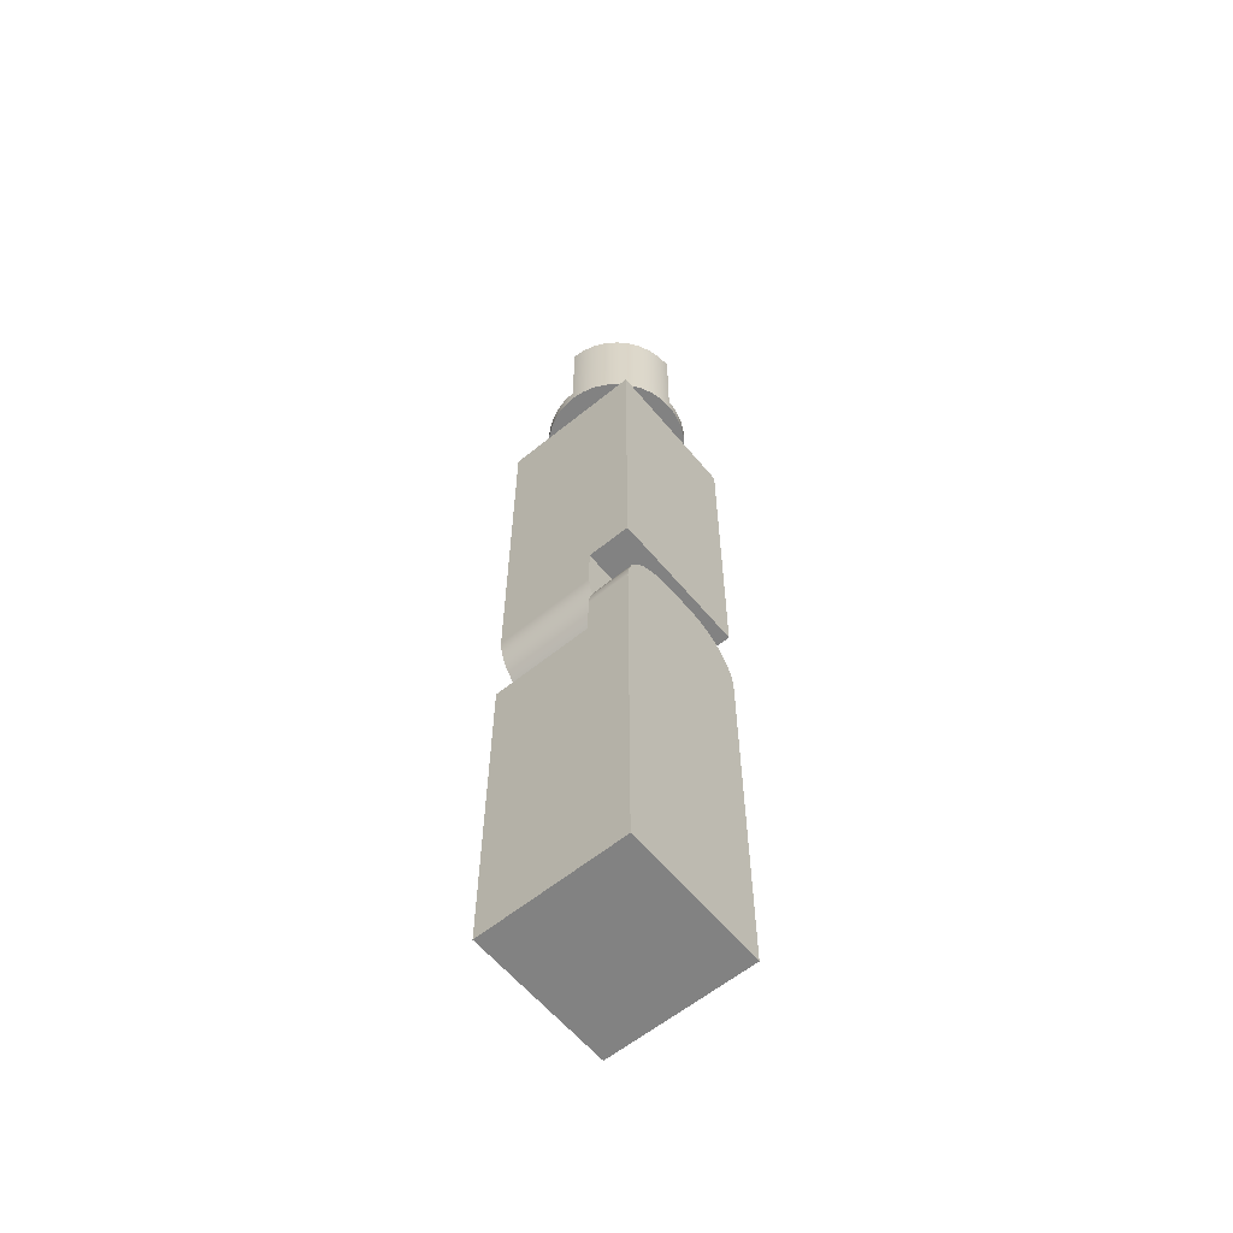
<metadata>
{"format":"obj","ext":"obj","renderer":"f3d","projection":"perspective","resolution":1024,"background":"white","views":[{"elev":-60.7,"azim":-140.4,"up":"+Z"}]}
</metadata>
<code>
g Body1
v 10.05 44.48 357.8
v 10.05 45.49 366.7
v 10.05 48.44 375.1
v 10.05 53.21 382.7
v 10.05 59.54 389.1
v 10.05 67.13 393.8
v 10.05 75.58 396.8
v 10.05 84.48 397.8
v -19.95 84.48 397.8
v -19.95 75.58 396.8
v -19.95 67.13 393.8
v -19.95 59.54 389.1
v -19.95 53.21 382.7
v -19.95 48.44 375.1
v -19.95 45.49 366.7
v -19.95 44.48 357.8
v 10.05 104.5 397.8
v -19.95 104.5 397.8
v 10.05 86.98 372.8
v 10.05 87.24 374.7
v 10.05 87.99 376.5
v 10.05 89.18 378.1
v 10.05 90.73 379.3
v 10.05 92.54 380
v 10.05 94.48 380.3
v 10.05 96.42 380
v 10.05 98.23 379.3
v 10.05 99.79 378.1
v 10.05 101 376.5
v 10.05 101.7 374.7
v 10.05 102 372.8
v 10.05 101.7 370.8
v 10.05 101 369
v 10.05 99.79 367.5
v 10.05 98.23 366.3
v 10.05 96.42 365.5
v 10.05 94.48 365.3
v 10.05 92.54 365.5
v 10.05 90.73 366.3
v 10.05 89.18 367.5
v 10.05 87.99 369
v 10.05 87.24 370.8
v 10.05 44.48 327.8
v 10.05 144.5 327.8
v 10.05 144.5 357.8
v 10.05 143.5 366.7
v 10.05 140.5 375.1
v 10.05 135.8 382.7
v 10.05 129.4 389.1
v 10.05 121.8 393.8
v 10.05 113.4 396.8
v -19.95 144.5 357.8
v -19.95 143.5 366.7
v -19.95 140.5 375.1
v -19.95 135.8 382.7
v -19.95 129.4 389.1
v -19.95 121.8 393.8
v -19.95 113.4 396.8
v 80.05 144.5 327.8
v 80.05 144.5 97.78
v -19.95 144.5 97.78
v 80.05 86.98 372.8
v 80.05 87.24 374.7
v 80.05 87.99 376.5
v 80.05 89.18 378.1
v 80.05 90.73 379.3
v 80.05 92.54 380
v 80.05 94.48 380.3
v 80.05 96.42 380
v 80.05 98.23 379.3
v 80.05 99.79 378.1
v 80.05 101 376.5
v 80.05 101.7 374.7
v 80.05 102 372.8
v 80.05 101.7 370.8
v 80.05 101 369
v 80.05 99.79 367.5
v 80.05 98.23 366.3
v 80.05 96.42 365.5
v 80.05 94.48 365.3
v 80.05 92.54 365.5
v 80.05 90.73 366.3
v 80.05 89.18 367.5
v 80.05 87.99 369
v 80.05 87.24 370.8
v 80.05 44.48 327.8
v 80.05 44.48 97.78
v -19.95 44.48 97.78
f 16 1 15
f 15 1 2
f 15 2 3
f 15 3 14
f 14 3 4
f 14 4 13
f 13 4 5
f 13 5 12
f 12 5 6
f 12 6 11
f 11 6 7
f 11 7 10
f 10 7 9
f 9 7 8
f 9 8 18
f 18 8 17
f 20 4 19
f 19 4 3
f 19 3 42
f 42 3 2
f 42 2 41
f 41 2 1
f 41 1 40
f 40 1 39
f 39 1 38
f 38 1 43
f 38 43 37
f 37 43 44
f 37 44 36
f 36 44 45
f 36 45 35
f 35 45 34
f 34 45 33
f 33 45 46
f 33 46 32
f 32 46 47
f 32 47 31
f 31 47 48
f 31 48 30
f 30 48 49
f 30 49 29
f 29 49 28
f 28 49 50
f 28 50 51
f 4 20 5
f 5 20 21
f 5 21 22
f 23 7 22
f 22 7 6
f 22 6 5
f 7 23 8
f 8 23 24
f 8 24 25
f 8 25 17
f 17 25 26
f 17 26 27
f 17 27 51
f 51 27 28
f 45 52 46
f 46 52 53
f 46 53 54
f 46 54 47
f 47 54 55
f 47 55 48
f 48 55 56
f 48 56 49
f 49 56 57
f 49 57 50
f 50 57 58
f 50 58 51
f 51 58 17
f 17 58 18
f 45 44 52
f 52 44 61
f 61 44 60
f 60 44 59
f 63 20 62
f 62 20 19
f 62 19 85
f 85 19 42
f 85 42 84
f 84 42 41
f 84 41 83
f 83 41 40
f 83 40 82
f 82 40 39
f 82 39 81
f 81 39 38
f 81 38 80
f 80 38 37
f 80 37 79
f 79 37 36
f 79 36 78
f 78 36 35
f 78 35 77
f 77 35 34
f 77 34 76
f 76 34 33
f 76 33 75
f 75 33 32
f 75 32 74
f 74 32 31
f 74 31 73
f 73 31 30
f 73 30 72
f 72 30 29
f 72 29 71
f 71 29 28
f 71 28 70
f 70 28 27
f 70 27 69
f 69 27 26
f 69 26 68
f 68 26 25
f 68 25 67
f 67 25 24
f 67 24 66
f 66 24 23
f 66 23 65
f 65 23 22
f 65 22 64
f 64 22 21
f 64 21 63
f 63 21 20
f 85 75 62
f 62 75 74
f 62 74 63
f 63 74 73
f 63 73 64
f 64 73 72
f 64 72 65
f 65 72 71
f 65 71 66
f 66 71 70
f 66 70 67
f 67 70 69
f 67 69 68
f 75 85 76
f 76 85 84
f 76 84 77
f 77 84 83
f 77 83 78
f 78 83 82
f 78 82 79
f 79 82 81
f 79 81 80
f 43 86 44
f 44 86 59
f 59 86 60
f 60 86 87
f 1 16 43
f 43 16 88
f 43 88 87
f 87 86 43
f 15 14 16
f 16 14 13
f 16 13 12
f 12 11 16
f 16 11 10
f 16 10 88
f 88 10 9
f 88 9 18
f 88 18 61
f 61 18 58
f 61 58 52
f 52 58 57
f 52 57 56
f 56 55 52
f 52 55 54
f 52 54 53
f 61 60 88
f 88 60 87
g Body1:1
v 37.55 94.48 687.8
v 37.29 92.54 687.8
v 36.54 90.73 687.8
v 35.35 89.18 687.8
v 33.8 87.99 687.8
v 31.99 87.24 687.8
v 30.05 86.98 687.8
v 28.1 87.24 687.8
v 26.3 87.99 687.8
v 24.74 89.18 687.8
v 23.55 90.73 687.8
v 22.8 92.54 687.8
v 22.55 94.48 687.8
v 22.8 96.42 687.8
v 23.55 98.23 687.8
v 24.74 99.79 687.8
v 26.3 101 687.8
v 28.1 101.7 687.8
v 30.05 102 687.8
v 31.99 101.7 687.8
v 33.8 101 687.8
v 35.35 99.79 687.8
v 36.54 98.23 687.8
v 37.29 96.42 687.8
v 37.55 94.48 647.8
v 37.29 96.42 647.8
v 36.54 98.23 647.8
v 35.35 99.79 647.8
v 33.8 101 647.8
v 31.99 101.7 647.8
v 30.05 102 647.8
v 28.1 101.7 647.8
v 26.3 101 647.8
v 24.74 99.79 647.8
v 23.55 98.23 647.8
v 22.8 96.42 647.8
v 22.55 94.48 647.8
v 22.8 92.54 647.8
v 23.55 90.73 647.8
v 24.74 89.18 647.8
v 26.3 87.99 647.8
v 28.1 87.24 647.8
v 30.05 86.98 647.8
v 31.99 87.24 647.8
v 33.8 87.99 647.8
v 35.35 89.18 647.8
v 36.54 90.73 647.8
v 37.29 92.54 647.8
v 80.05 144.5 387.8
v 80.05 143.1 377.4
v 80.05 139.1 367.8
v 80.05 132.8 359.5
v 80.05 124.5 353.1
v 80.05 114.8 349.1
v 80.05 104.5 347.8
v 10.05 104.5 347.8
v 10.05 114.8 349.1
v 10.05 124.5 353.1
v 10.05 132.8 359.5
v 10.05 139.1 367.8
v 10.05 143.1 377.4
v 10.05 144.5 387.8
v 10.05 144.5 417.8
v -19.95 144.5 417.8
v -19.95 144.5 647.8
v 80.05 144.5 647.8
v 10.05 102 372.8
v 10.05 101.7 374.7
v 10.05 101 376.5
v 10.05 99.79 378.1
v 10.05 98.23 379.3
v 10.05 96.42 380
v 10.05 94.48 380.3
v 10.05 92.54 380
v 10.05 90.73 379.3
v 10.05 89.18 378.1
v 10.05 87.99 376.5
v 10.05 87.24 374.7
v 10.05 86.98 372.8
v 10.05 87.24 370.8
v 10.05 87.99 369
v 10.05 89.18 367.5
v 10.05 90.73 366.3
v 10.05 92.54 365.5
v 10.05 94.48 365.3
v 10.05 96.42 365.5
v 10.05 98.23 366.3
v 10.05 99.79 367.5
v 10.05 101 369
v 10.05 101.7 370.8
v 10.05 84.48 347.8
v 10.05 74.13 349.1
v 10.05 64.48 353.1
v 10.05 56.2 359.5
v 10.05 49.84 367.8
v 10.05 45.85 377.4
v 10.05 44.48 387.8
v 10.05 44.48 417.8
v 80.05 84.48 347.8
v 80.05 74.13 349.1
v 80.05 64.48 353.1
v 80.05 56.2 359.5
v 80.05 49.84 367.8
v 80.05 45.85 377.4
v 80.05 44.48 387.8
v 80.05 44.48 647.8
v -19.95 44.48 647.8
v -19.95 44.48 417.8
v 80.05 102 372.8
v 80.05 101.7 370.8
v 80.05 101 369
v 80.05 99.79 367.5
v 80.05 98.23 366.3
v 80.05 96.42 365.5
v 80.05 94.48 365.3
v 80.05 92.54 365.5
v 80.05 90.73 366.3
v 80.05 89.18 367.5
v 80.05 87.99 369
v 80.05 87.24 370.8
v 80.05 86.98 372.8
v 80.05 87.24 374.7
v 80.05 87.99 376.5
v 80.05 89.18 378.1
v 80.05 90.73 379.3
v 80.05 92.54 380
v 80.05 94.48 380.3
v 80.05 96.42 380
v 80.05 98.23 379.3
v 80.05 99.79 378.1
v 80.05 101 376.5
v 80.05 101.7 374.7
f 90 136 89
f 89 136 113
f 89 113 112
f 112 113 114
f 112 114 111
f 111 114 115
f 111 115 110
f 110 115 116
f 110 116 109
f 109 116 117
f 109 117 108
f 108 117 118
f 108 118 107
f 107 118 119
f 107 119 106
f 106 119 120
f 106 120 105
f 105 120 121
f 105 121 104
f 104 121 122
f 104 122 103
f 103 122 123
f 103 123 102
f 102 123 124
f 102 124 101
f 101 124 125
f 101 125 100
f 100 125 126
f 100 126 99
f 99 126 127
f 99 127 98
f 98 127 128
f 98 128 97
f 97 128 129
f 97 129 96
f 96 129 130
f 96 130 95
f 95 130 131
f 95 131 94
f 94 131 132
f 94 132 93
f 93 132 133
f 93 133 92
f 92 133 134
f 92 134 91
f 91 134 135
f 91 135 90
f 90 135 136
f 112 102 89
f 89 102 101
f 89 101 90
f 90 101 100
f 90 100 91
f 91 100 99
f 91 99 92
f 92 99 98
f 92 98 93
f 93 98 97
f 93 97 94
f 94 97 96
f 94 96 95
f 102 112 103
f 103 112 111
f 103 111 104
f 104 111 110
f 104 110 105
f 105 110 109
f 105 109 106
f 106 109 108
f 106 108 107
f 150 137 149
f 149 137 138
f 149 138 148
f 148 138 139
f 148 139 147
f 147 139 140
f 147 140 146
f 146 140 141
f 146 141 145
f 145 141 142
f 145 142 144
f 144 142 143
f 150 151 137
f 137 151 154
f 154 151 153
f 153 151 152
f 178 155 148
f 148 155 156
f 148 156 149
f 149 156 157
f 149 157 150
f 150 157 158
f 150 158 159
f 159 160 150
f 150 160 151
f 151 160 161
f 151 161 186
f 186 161 162
f 186 162 185
f 185 162 163
f 185 163 164
f 164 165 185
f 185 165 184
f 184 165 166
f 184 166 183
f 183 166 167
f 183 167 168
f 183 168 182
f 182 168 169
f 182 169 181
f 181 169 170
f 181 170 180
f 180 170 171
f 180 171 179
f 179 171 172
f 179 172 173
f 179 173 144
f 144 173 174
f 144 174 175
f 144 175 145
f 145 175 176
f 145 176 146
f 146 176 177
f 146 177 147
f 147 177 178
f 147 178 148
f 193 185 192
f 192 185 184
f 192 184 191
f 191 184 183
f 191 183 190
f 190 183 182
f 190 182 189
f 189 182 181
f 189 181 188
f 188 181 180
f 188 180 187
f 187 180 179
f 185 193 186
f 186 193 194
f 186 194 195
f 195 196 186
f 142 197 143
f 143 197 198
f 143 198 199
f 197 142 220
f 220 142 141
f 220 141 140
f 220 140 137
f 137 140 139
f 137 139 138
f 154 218 137
f 137 218 219
f 137 219 220
f 194 215 154
f 154 215 216
f 154 216 217
f 193 212 194
f 194 212 213
f 194 213 214
f 192 191 193
f 193 191 190
f 193 190 210
f 210 190 189
f 210 189 188
f 210 188 209
f 209 188 187
f 209 187 208
f 208 187 207
f 207 187 206
f 206 187 205
f 205 187 204
f 204 187 203
f 203 187 143
f 203 143 202
f 202 143 201
f 201 143 200
f 200 143 199
f 210 211 193
f 193 211 212
f 214 215 194
f 217 218 154
f 220 156 197
f 197 156 155
f 197 155 198
f 198 155 178
f 198 178 199
f 199 178 177
f 199 177 200
f 200 177 176
f 200 176 201
f 201 176 175
f 201 175 202
f 202 175 174
f 202 174 203
f 203 174 173
f 203 173 204
f 204 173 172
f 204 172 205
f 205 172 171
f 205 171 206
f 206 171 170
f 206 170 207
f 207 170 169
f 207 169 208
f 208 169 168
f 208 168 209
f 209 168 167
f 209 167 210
f 210 167 166
f 210 166 211
f 211 166 165
f 211 165 212
f 212 165 164
f 212 164 213
f 213 164 163
f 213 163 214
f 214 163 162
f 214 162 215
f 215 162 161
f 215 161 216
f 216 161 160
f 216 160 217
f 217 160 159
f 217 159 218
f 218 159 158
f 218 158 219
f 219 158 157
f 219 157 220
f 220 157 156
f 152 151 196
f 196 151 186
f 152 196 153
f 153 196 195
f 136 194 113
f 113 194 154
f 113 154 114
f 114 154 115
f 115 154 116
f 116 154 117
f 117 154 118
f 118 154 119
f 119 154 153
f 119 153 120
f 120 153 121
f 121 153 122
f 122 153 123
f 123 153 124
f 124 153 125
f 125 153 195
f 125 195 126
f 126 195 127
f 127 195 128
f 128 195 129
f 129 195 130
f 130 195 131
f 131 195 194
f 131 194 132
f 132 194 133
f 133 194 134
f 134 194 135
f 135 194 136
f 144 143 179
f 179 143 187
g Body1:2
v 30.05 44.48 767.8
v 30.05 64.48 767.8
v 30.05 64.48 697.8
v 30.05 44.48 697.8
v 0.0453 94.48 767.8
v -19.95 94.48 767.8
v -19.95 94.48 697.8
v 0.0453 94.48 697.8
v 36.72 65.23 767.8
v 43.06 67.45 767.8
v 48.75 71.03 767.8
v 53.5 75.78 767.8
v 57.07 81.47 767.8
v 59.29 87.81 767.8
v 60.05 94.48 767.8
v 60.05 94.48 697.8
v 59.29 87.81 697.8
v 57.07 81.47 697.8
v 53.5 75.78 697.8
v 48.75 71.03 697.8
v 43.06 67.45 697.8
v 36.72 65.23 697.8
v 38.73 45.24 767.8
v 47.15 47.5 767.8
v 55.05 51.18 767.8
v 62.18 56.18 767.8
v 68.35 62.34 767.8
v 73.35 69.48 767.8
v 77.03 77.38 767.8
v 79.29 85.8 767.8
v 80.05 94.48 767.8
v 30.05 144.5 767.8
v 30.05 124.5 767.8
v 30.05 124.5 697.8
v 30.05 144.5 697.8
v 80.05 94.48 697.8
v 0.7975 101.2 767.8
v 3.016 107.5 767.8
v 6.59 113.2 767.8
v 11.34 117.9 767.8
v 17.03 121.5 767.8
v 23.37 123.7 767.8
v 21.36 143.7 767.8
v 12.94 141.5 767.8
v 5.045 137.8 767.8
v -2.094 132.8 767.8
v -8.257 126.6 767.8
v -13.26 119.5 767.8
v -16.94 111.6 767.8
v -19.2 103.2 767.8
v 0.7975 101.2 697.8
v 3.016 107.5 697.8
v 6.59 113.2 697.8
v 11.34 117.9 697.8
v 17.03 121.5 697.8
v 23.37 123.7 697.8
v 79.29 103.2 697.8
v 77.03 111.6 697.8
v 73.35 119.5 697.8
v 68.35 126.6 697.8
v 62.18 132.8 697.8
v 55.05 137.8 697.8
v 47.15 141.5 697.8
v 38.73 143.7 697.8
v -19.2 85.8 697.8
v -16.94 77.38 697.8
v -13.26 69.48 697.8
v -8.257 62.34 697.8
v -2.094 56.18 697.8
v 5.045 51.18 697.8
v 12.94 47.5 697.8
v 21.36 45.24 697.8
v 22.55 94.48 677.8
v 22.8 92.54 677.8
v 23.55 90.73 677.8
v 24.74 89.18 677.8
v 26.3 87.99 677.8
v 28.1 87.24 677.8
v 30.05 86.98 677.8
v 31.99 87.24 677.8
v 33.8 87.99 677.8
v 35.35 89.18 677.8
v 36.54 90.73 677.8
v 37.29 92.54 677.8
v 37.55 94.48 677.8
v 37.29 96.42 677.8
v 36.54 98.23 677.8
v 35.35 99.79 677.8
v 33.8 101 677.8
v 31.99 101.7 677.8
v 30.05 102 677.8
v 28.1 101.7 677.8
v 26.3 101 677.8
v 24.74 99.79 677.8
v 23.55 98.23 677.8
v 22.8 96.42 677.8
v 22.55 94.48 637.8
v 22.8 96.42 637.8
v 23.55 98.23 637.8
v 24.74 99.79 637.8
v 26.3 101 637.8
v 28.1 101.7 637.8
v 30.05 102 637.8
v 31.99 101.7 637.8
v 33.8 101 637.8
v 35.35 99.79 637.8
v 36.54 98.23 637.8
v 37.29 96.42 637.8
v 37.55 94.48 637.8
v 37.29 92.54 637.8
v 36.54 90.73 637.8
v 35.35 89.18 637.8
v 33.8 87.99 637.8
v 31.99 87.24 637.8
v 30.05 86.98 637.8
v 28.1 87.24 637.8
v 26.3 87.99 637.8
v 24.74 89.18 637.8
v 23.55 90.73 637.8
v 22.8 92.54 637.8
v 0.0453 94.48 687.8
v 0.7975 101.2 687.8
v 3.016 107.5 687.8
v 6.59 113.2 687.8
v 11.34 117.9 687.8
v 17.03 121.5 687.8
v 23.37 123.7 687.8
v 30.05 124.5 687.8
v 36.72 123.7 687.8
v 43.06 121.5 687.8
v 48.75 117.9 687.8
v 53.5 113.2 687.8
v 57.07 107.5 687.8
v 59.29 101.2 687.8
v 60.05 94.48 687.8
v 59.29 87.81 687.8
v 57.07 81.47 687.8
v 53.5 75.78 687.8
v 48.75 71.03 687.8
v 43.06 67.45 687.8
v 36.72 65.23 687.8
v 30.05 64.48 687.8
v 23.37 65.23 687.8
v 17.03 67.45 687.8
v 11.34 71.03 687.8
v 6.59 75.78 687.8
v 3.016 81.47 687.8
v 0.7975 87.81 687.8
v 0.0453 94.48 637.8
v 0.7975 87.81 637.8
v 3.016 81.47 637.8
v 6.59 75.78 637.8
v 11.34 71.03 637.8
v 17.03 67.45 637.8
v 23.37 65.23 637.8
v 30.05 64.48 637.8
v 36.72 65.23 637.8
v 43.06 67.45 637.8
v 48.75 71.03 637.8
v 53.5 75.78 637.8
v 57.07 81.47 637.8
v 59.29 87.81 637.8
v 60.05 94.48 637.8
v 59.29 101.2 637.8
v 57.07 107.5 637.8
v 53.5 113.2 637.8
v 48.75 117.9 637.8
v 43.06 121.5 637.8
v 36.72 123.7 637.8
v 30.05 124.5 637.8
v 23.37 123.7 637.8
v 17.03 121.5 637.8
v 11.34 117.9 637.8
v 6.59 113.2 637.8
v 3.016 107.5 637.8
v 0.7975 101.2 637.8
v -19.95 94.48 687.8
v -19.2 103.2 687.8
v -16.94 111.6 687.8
v -13.26 119.5 687.8
v -8.257 126.6 687.8
v -2.094 132.8 687.8
v 5.045 137.8 687.8
v 12.94 141.5 687.8
v 21.36 143.7 687.8
v 30.05 144.5 687.8
v 38.73 143.7 687.8
v 47.15 141.5 687.8
v 55.05 137.8 687.8
v 62.18 132.8 687.8
v 68.35 126.6 687.8
v 73.35 119.5 687.8
v 77.03 111.6 687.8
v 79.29 103.2 687.8
v 80.05 94.48 687.8
v 79.29 85.8 687.8
v 77.03 77.38 687.8
v 73.35 69.48 687.8
v 68.35 62.34 687.8
v 62.18 56.18 687.8
v 55.05 51.18 687.8
v 47.15 47.5 687.8
v 38.73 45.24 687.8
v 30.05 44.48 687.8
v 21.36 45.24 687.8
v 12.94 47.5 687.8
v 5.045 51.18 687.8
v -2.094 56.18 687.8
v -8.257 62.34 687.8
v -13.26 69.48 687.8
v -16.94 77.38 687.8
v -19.2 85.8 687.8
f 221 222 224
f 224 222 223
f 225 226 228
f 228 226 227
f 223 222 242
f 242 222 229
f 242 229 241
f 241 229 230
f 241 230 240
f 240 230 231
f 240 231 239
f 239 231 232
f 239 232 238
f 238 232 233
f 238 233 237
f 237 233 234
f 237 234 236
f 236 234 235
f 221 243 222
f 222 243 229
f 229 243 244
f 229 244 230
f 230 244 245
f 230 245 231
f 231 245 246
f 231 246 247
f 231 247 232
f 232 247 248
f 232 248 233
f 233 248 249
f 233 249 234
f 234 249 250
f 234 250 235
f 235 250 251
f 252 253 255
f 255 253 254
f 235 251 236
f 236 251 256
f 226 225 270
f 270 225 257
f 270 257 269
f 269 257 258
f 269 258 268
f 268 258 259
f 268 259 267
f 267 259 260
f 267 260 266
f 266 260 265
f 265 260 261
f 265 261 264
f 264 261 262
f 264 262 263
f 263 262 253
f 263 253 252
f 225 228 257
f 257 228 271
f 257 271 258
f 258 271 272
f 258 272 259
f 259 272 273
f 259 273 260
f 260 273 274
f 260 274 261
f 261 274 275
f 261 275 262
f 262 275 276
f 262 276 253
f 253 276 254
f 242 228 223
f 223 228 288
f 223 288 289
f 242 241 228
f 228 241 240
f 228 240 239
f 239 238 228
f 228 238 237
f 228 237 236
f 256 277 236
f 236 277 278
f 236 278 279
f 279 280 236
f 236 280 254
f 236 254 276
f 280 281 254
f 254 281 282
f 254 282 283
f 283 284 254
f 254 284 255
f 276 275 236
f 236 275 274
f 236 274 273
f 273 272 236
f 236 272 271
f 236 271 228
f 227 285 228
f 228 285 286
f 228 286 287
f 287 288 228
f 289 290 223
f 223 290 291
f 223 291 292
f 292 224 223
f 294 340 293
f 293 340 317
f 293 317 316
f 316 317 318
f 316 318 315
f 315 318 319
f 315 319 314
f 314 319 320
f 314 320 313
f 313 320 321
f 313 321 312
f 312 321 322
f 312 322 311
f 311 322 323
f 311 323 310
f 310 323 324
f 310 324 309
f 309 324 325
f 309 325 308
f 308 325 326
f 308 326 307
f 307 326 327
f 307 327 306
f 306 327 328
f 306 328 305
f 305 328 329
f 305 329 304
f 304 329 330
f 304 330 303
f 303 330 331
f 303 331 302
f 302 331 332
f 302 332 301
f 301 332 333
f 301 333 300
f 300 333 334
f 300 334 299
f 299 334 335
f 299 335 298
f 298 335 336
f 298 336 297
f 297 336 337
f 297 337 296
f 296 337 338
f 296 338 295
f 295 338 339
f 295 339 294
f 294 339 340
f 316 306 293
f 293 306 305
f 293 305 294
f 294 305 304
f 294 304 295
f 295 304 303
f 295 303 296
f 296 303 302
f 296 302 297
f 297 302 301
f 297 301 298
f 298 301 300
f 298 300 299
f 306 316 307
f 307 316 315
f 307 315 308
f 308 315 314
f 308 314 309
f 309 314 313
f 309 313 310
f 310 313 312
f 310 312 311
f 342 396 341
f 341 396 369
f 341 369 368
f 368 369 370
f 368 370 367
f 367 370 371
f 367 371 366
f 366 371 372
f 366 372 365
f 365 372 373
f 365 373 364
f 364 373 374
f 364 374 363
f 363 374 375
f 363 375 362
f 362 375 376
f 362 376 361
f 361 376 377
f 361 377 360
f 360 377 378
f 360 378 359
f 359 378 379
f 359 379 358
f 358 379 380
f 358 380 357
f 357 380 381
f 357 381 356
f 356 381 382
f 356 382 355
f 355 382 383
f 355 383 354
f 354 383 384
f 354 384 353
f 353 384 385
f 353 385 352
f 352 385 386
f 352 386 351
f 351 386 387
f 351 387 350
f 350 387 388
f 350 388 349
f 349 388 389
f 349 389 348
f 348 389 390
f 348 390 347
f 347 390 391
f 347 391 346
f 346 391 392
f 346 392 345
f 345 392 393
f 345 393 344
f 344 393 394
f 344 394 343
f 343 394 395
f 343 395 342
f 342 395 396
f 368 432 341
f 341 432 397
f 341 397 398
f 432 368 431
f 431 368 367
f 431 367 430
f 430 367 366
f 430 366 429
f 429 366 365
f 429 365 428
f 428 365 427
f 427 365 364
f 427 364 426
f 426 364 363
f 426 363 425
f 425 363 362
f 425 362 424
f 424 362 423
f 423 362 361
f 423 361 422
f 422 361 360
f 422 360 421
f 421 360 359
f 421 359 420
f 420 359 419
f 419 359 358
f 419 358 418
f 418 358 357
f 418 357 417
f 417 357 356
f 417 356 416
f 416 356 355
f 416 355 415
f 415 355 414
f 414 355 354
f 414 354 413
f 413 354 353
f 413 353 412
f 412 353 352
f 412 352 411
f 411 352 351
f 411 351 410
f 410 351 409
f 409 351 350
f 409 350 408
f 408 350 349
f 408 349 407
f 407 349 348
f 407 348 406
f 406 348 405
f 405 348 347
f 405 347 404
f 404 347 346
f 404 346 403
f 403 346 345
f 403 345 402
f 402 345 401
f 401 345 344
f 401 344 400
f 400 344 343
f 400 343 399
f 399 343 342
f 399 342 398
f 398 342 341
f 226 270 227
f 227 270 398
f 227 398 397
f 398 270 399
f 399 270 269
f 399 269 400
f 400 269 268
f 400 268 401
f 401 268 267
f 401 267 402
f 402 267 266
f 402 266 403
f 403 266 265
f 403 265 404
f 404 265 264
f 404 264 405
f 405 264 263
f 405 263 255
f 255 263 252
f 284 407 255
f 255 407 406
f 255 406 405
f 407 284 408
f 408 284 283
f 408 283 409
f 409 283 282
f 409 282 410
f 410 282 281
f 410 281 411
f 411 281 280
f 411 280 412
f 412 280 279
f 412 279 413
f 413 279 278
f 413 278 414
f 414 278 277
f 414 277 415
f 415 277 256
f 415 256 416
f 416 256 250
f 416 250 417
f 417 250 249
f 417 249 418
f 418 249 248
f 418 248 419
f 419 248 247
f 419 247 420
f 420 247 246
f 420 246 421
f 421 246 245
f 421 245 422
f 422 245 244
f 422 244 423
f 423 244 243
f 423 243 224
f 224 243 221
f 256 251 250
f 292 425 224
f 224 425 424
f 224 424 423
f 425 292 426
f 426 292 291
f 426 291 427
f 427 291 290
f 427 290 428
f 428 290 289
f 428 289 429
f 429 289 288
f 429 288 430
f 430 288 287
f 430 287 431
f 431 287 286
f 431 286 432
f 432 286 285
f 432 285 397
f 397 285 227
f 340 370 317
f 317 370 369
f 317 369 396
f 370 340 371
f 371 340 339
f 371 339 372
f 372 339 338
f 372 338 373
f 373 338 337
f 373 337 374
f 374 337 336
f 374 336 375
f 375 336 335
f 375 335 376
f 376 335 377
f 377 335 334
f 377 334 378
f 378 334 333
f 378 333 379
f 379 333 332
f 379 332 380
f 380 332 331
f 380 331 381
f 381 331 330
f 381 330 382
f 382 330 329
f 382 329 383
f 383 329 384
f 384 329 328
f 384 328 385
f 385 328 327
f 385 327 386
f 386 327 326
f 386 326 387
f 387 326 325
f 387 325 388
f 388 325 324
f 388 324 389
f 389 324 323
f 389 323 390
f 390 323 391
f 391 323 322
f 391 322 392
f 392 322 321
f 392 321 393
f 393 321 320
f 393 320 394
f 394 320 319
f 394 319 395
f 395 319 318
f 395 318 396
f 396 318 317

</code>
